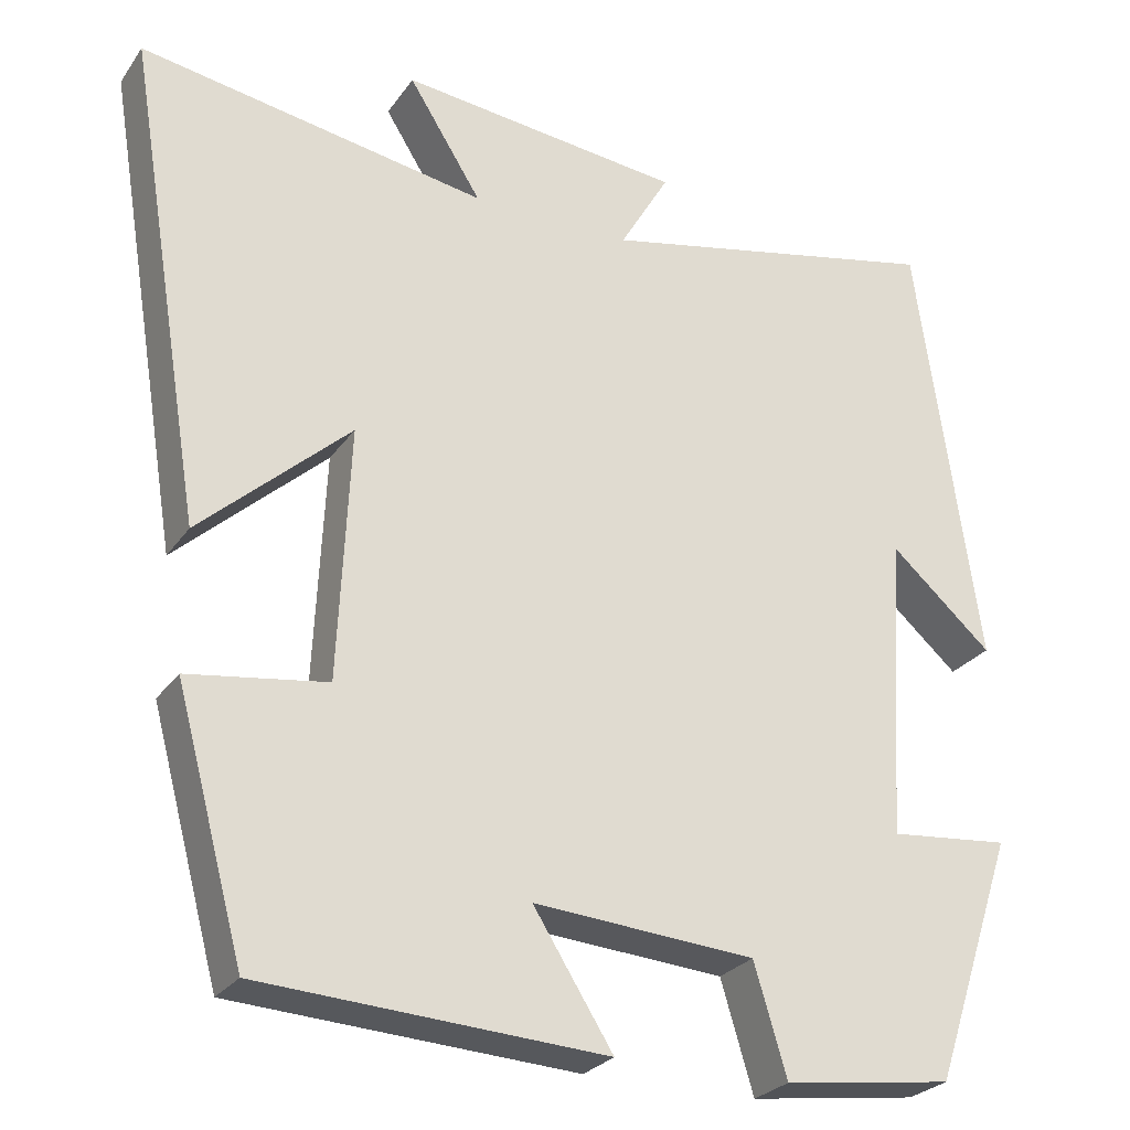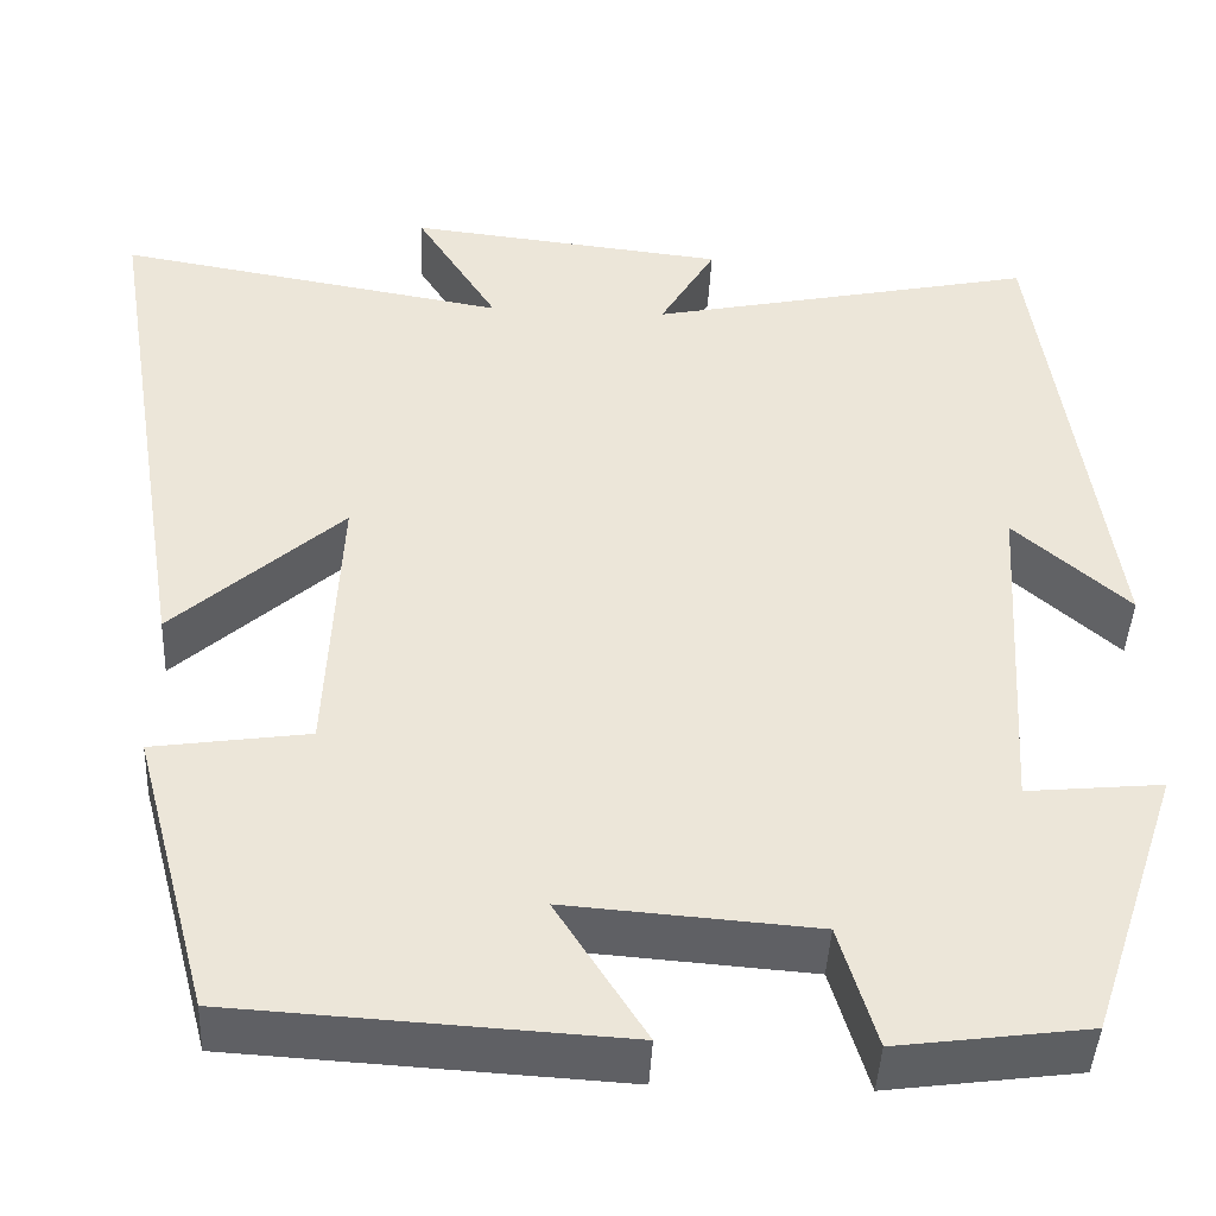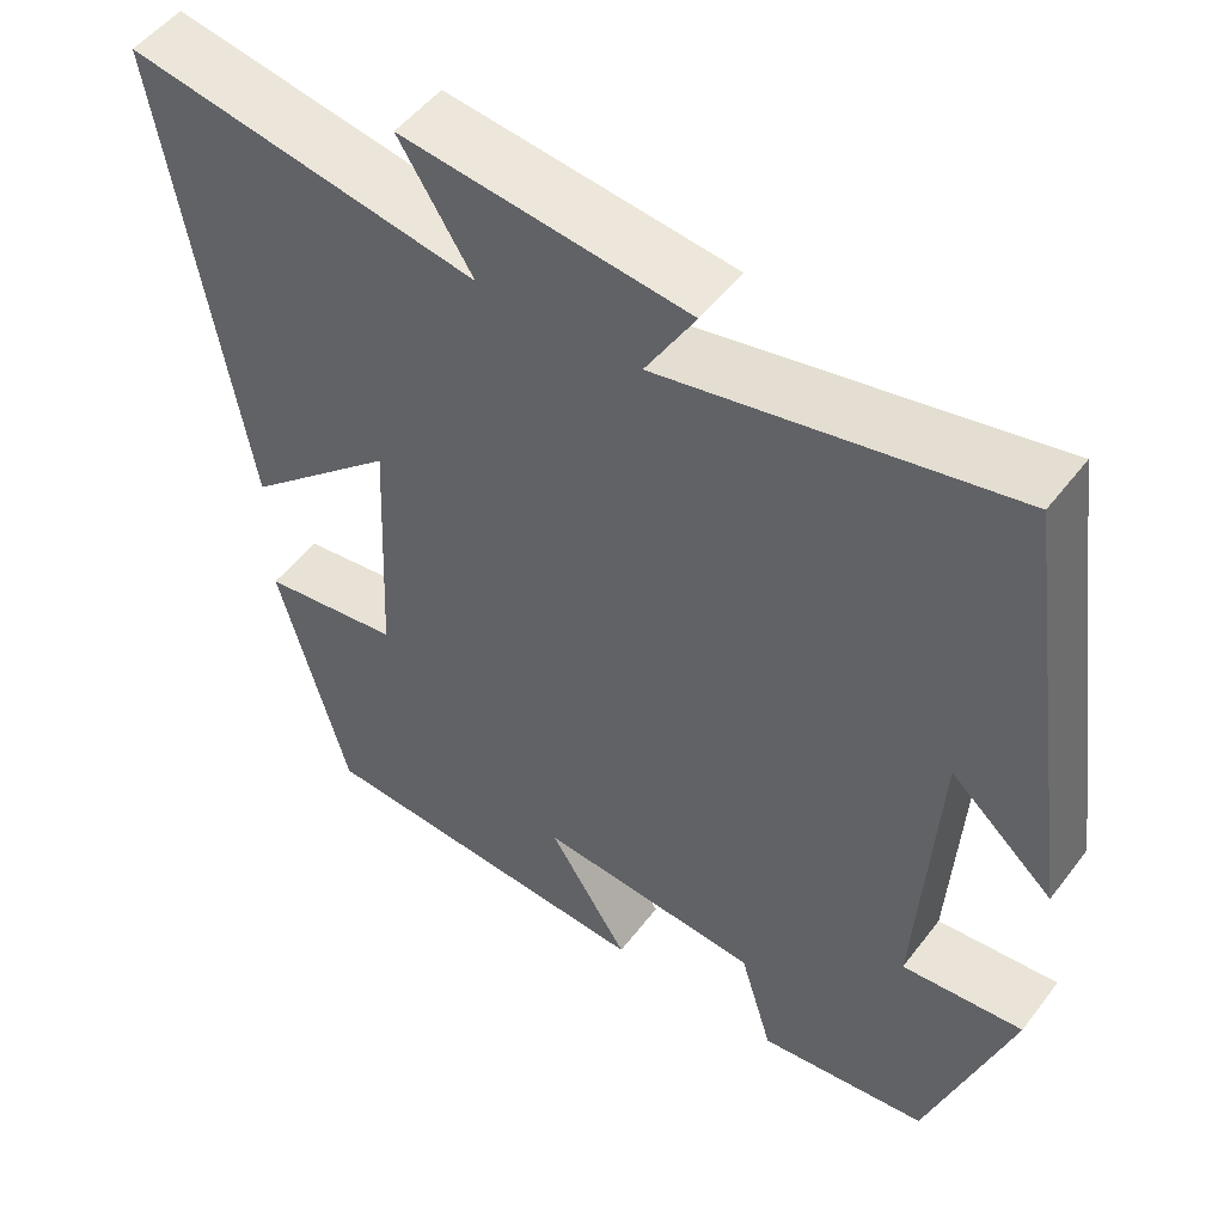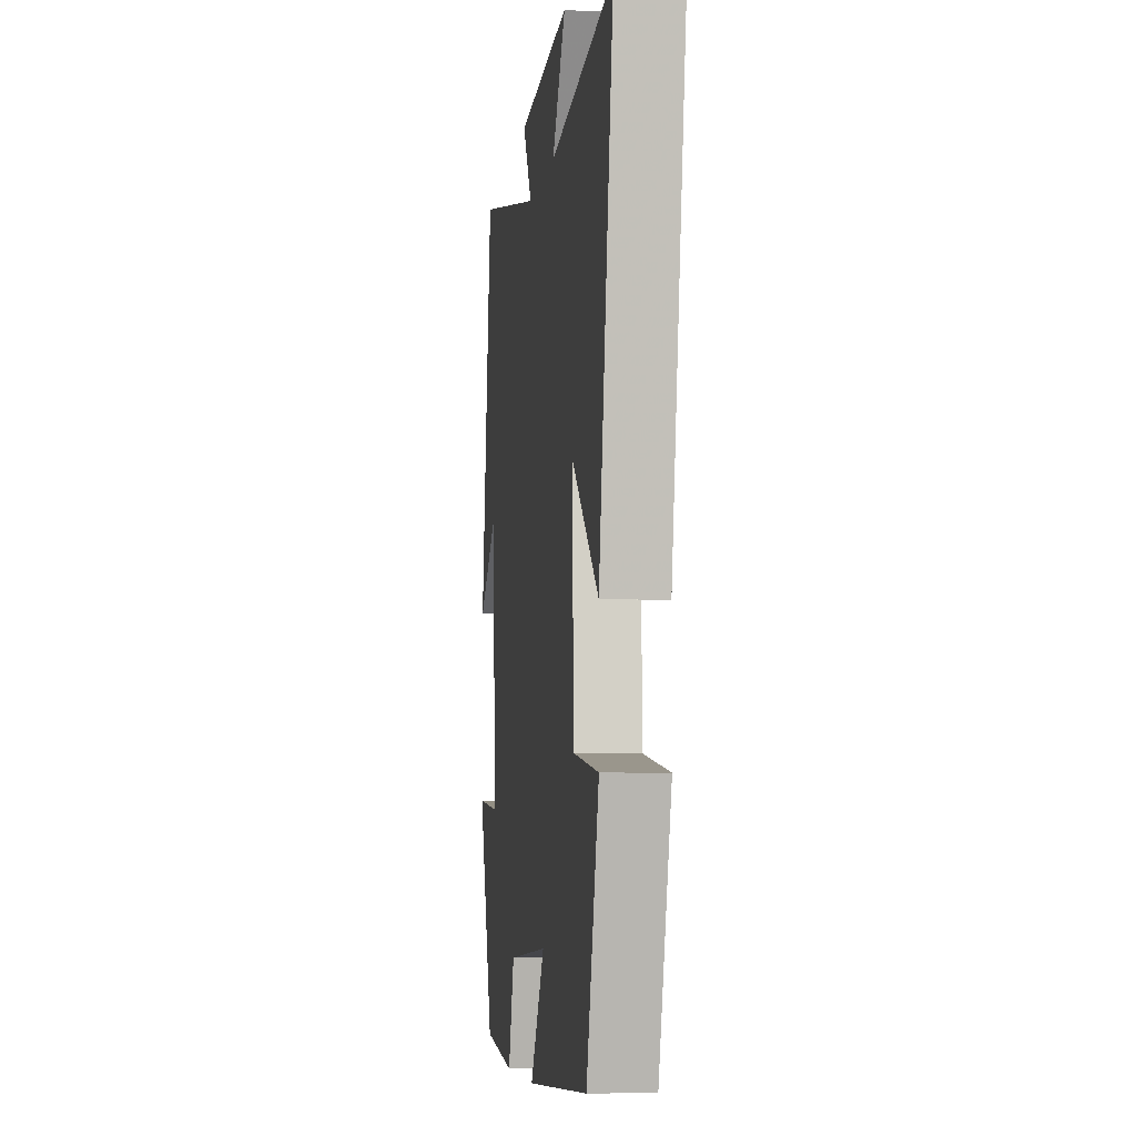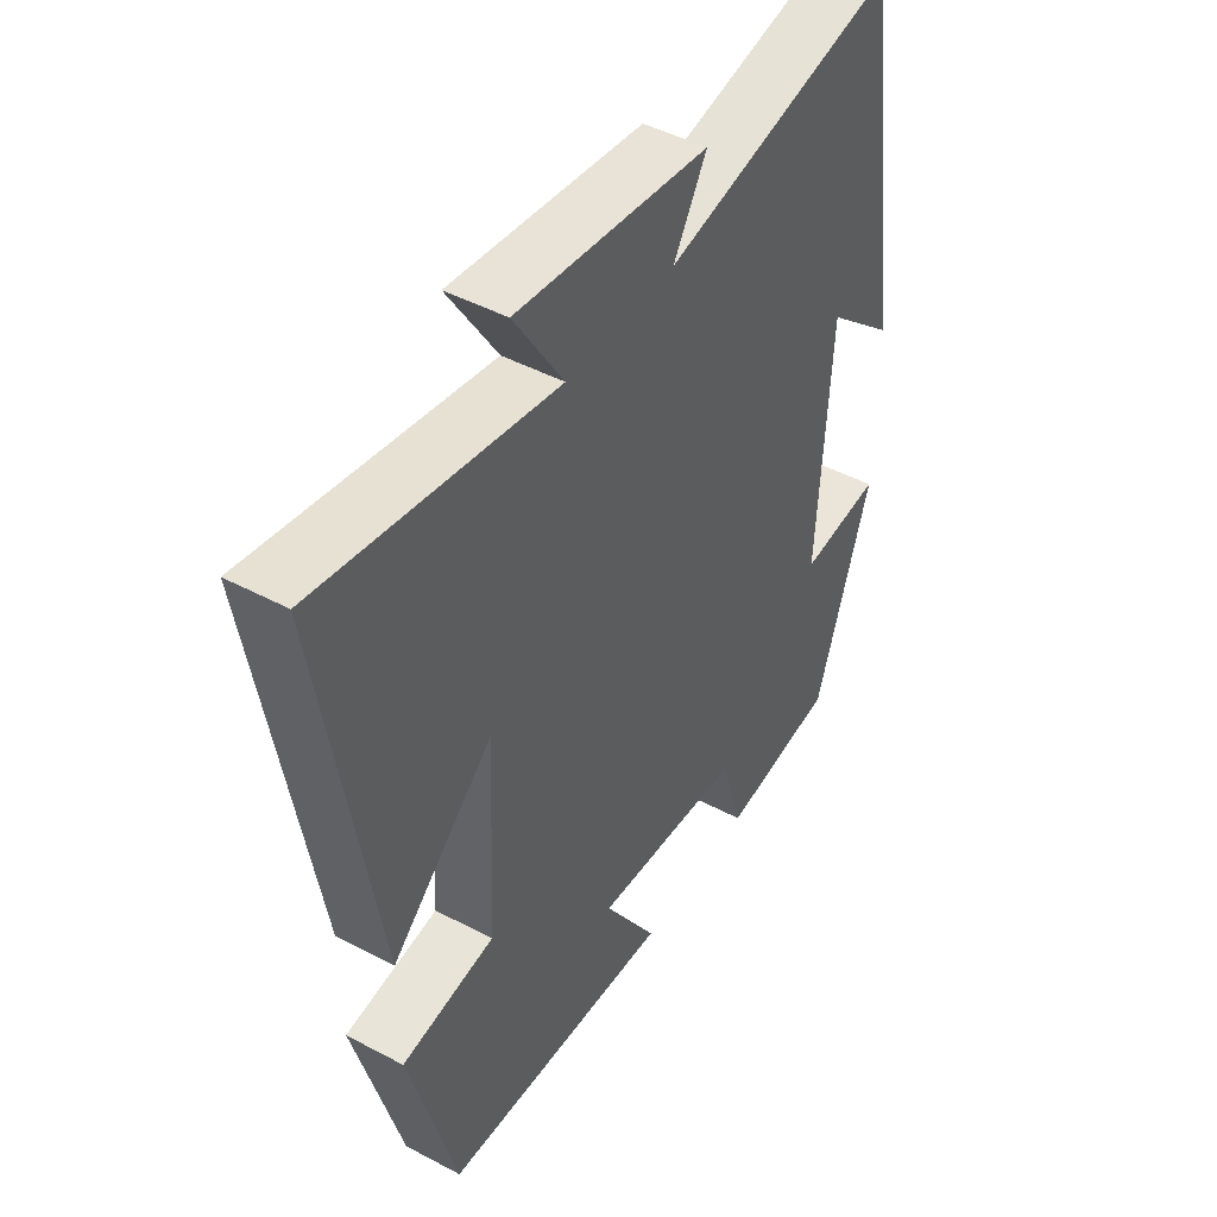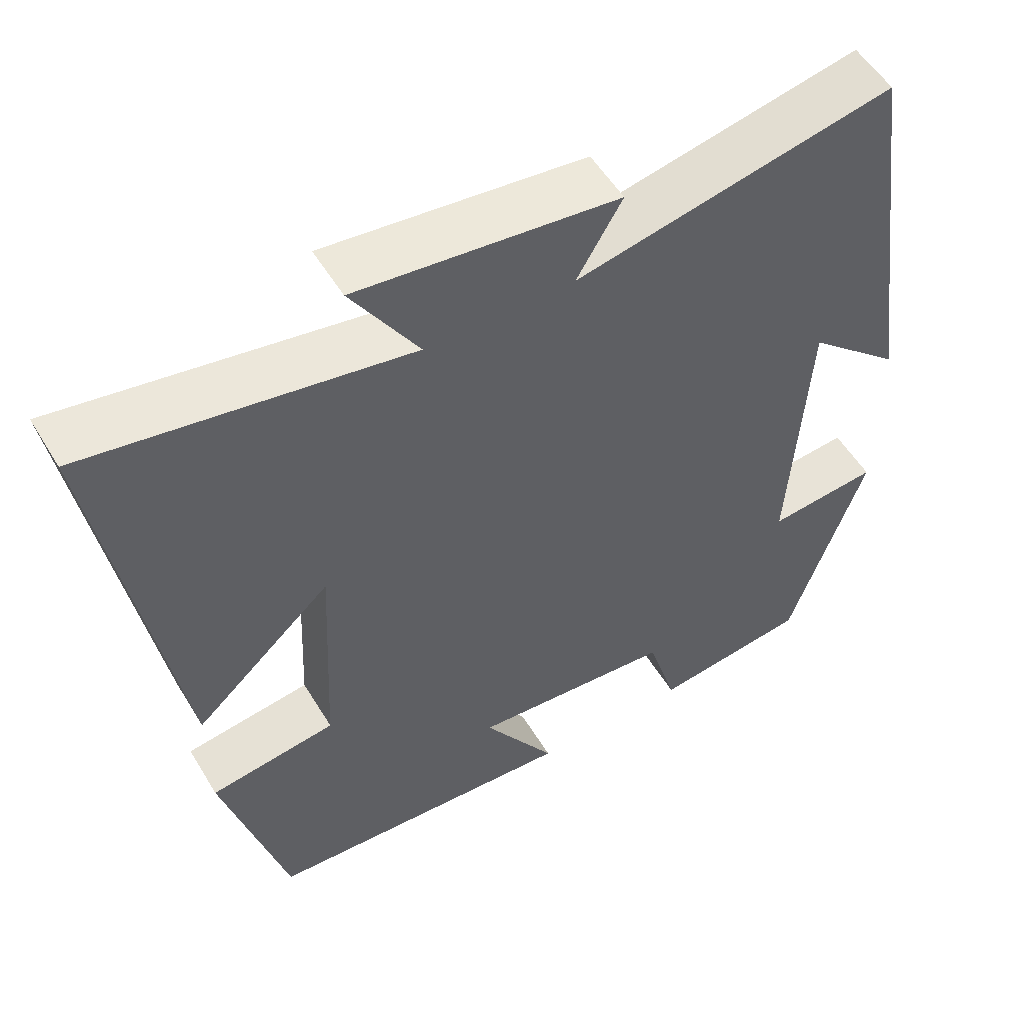
<metadata>
{"format":"obj","ext":"obj","renderer":"f3d","projection":"perspective","resolution":1024,"background":"white","views":[{"elev":-26.5,"azim":152.8,"up":"+Z"},{"elev":-43.7,"azim":177.3,"up":"+Z"},{"elev":51.2,"azim":-143.9,"up":"+Z"},{"elev":-5.9,"azim":81.9,"up":"+Z"},{"elev":46.0,"azim":121.4,"up":"+Z"},{"elev":54.0,"azim":149.4,"up":"+Z"}]}
</metadata>
<code>
v 0.418 0.07 -0.476
v 0.008 0.07 -0.5
v 0.103 0.07 -0.349
v -0.161 0.07 -0.369
v -0.2 0.07 -0.5
v -0.402 0.07 -0.473
v -0.5 0.07 -0.179
v -0.356 0.07 -0.193
v -0.378 0.07 0.173
v -0.5 0.07 0.065
v -0.426 0.07 0.587
v -0.013 0.07 0.5
v -0.072 0.07 0.601
v 0.266 0.07 0.639
v 0.179 0.07 0.5
v 0.594 0.07 0.571
v 0.5 0.07 -0.007
v 0.321 0.07 0.155
v 0.335 0.07 -0.147
v 0.5 0.07 -0.171
v 0.418 0 -0.476
v 0.008 0 -0.5
v 0.103 0 -0.349
v -0.161 0 -0.369
v -0.2 0 -0.5
v -0.402 0 -0.473
v -0.5 0 -0.179
v -0.356 0 -0.193
v -0.378 0 0.173
v -0.5 0 0.065
v -0.426 0 0.587
v -0.013 0 0.5
v -0.072 0 0.601
v 0.266 0 0.639
v 0.179 0 0.5
v 0.594 0 0.571
v 0.5 0 -0.007
v 0.321 0 0.155
v 0.335 0 -0.147
v 0.5 0 -0.171
f 1 2 3
f 20 1 3
f 19 20 3
f 18 19 3 4
f 15 16 17 18
f 15 18 4
f 12 13 14 15
f 12 15 4
f 9 10 11 12
f 12 4 5
f 9 12 5
f 8 9 5
f 5 6 7 8
f 23 22 21
f 23 21 40
f 23 40 39
f 24 23 39 38
f 38 37 36 35
f 24 38 35
f 35 34 33 32
f 24 35 32
f 32 31 30 29
f 25 24 32
f 25 32 29
f 25 29 28
f 28 27 26 25
f 1 21 22 2
f 2 22 23 3
f 3 23 24 4
f 4 24 25 5
f 5 25 26 6
f 6 26 27 7
f 7 27 28 8
f 8 28 29 9
f 9 29 30 10
f 10 30 31 11
f 11 31 32 12
f 12 32 33 13
f 13 33 34 14
f 14 34 35 15
f 15 35 36 16
f 16 36 37 17
f 17 37 38 18
f 18 38 39 19
f 19 39 40 20
f 20 40 21 1

</code>
